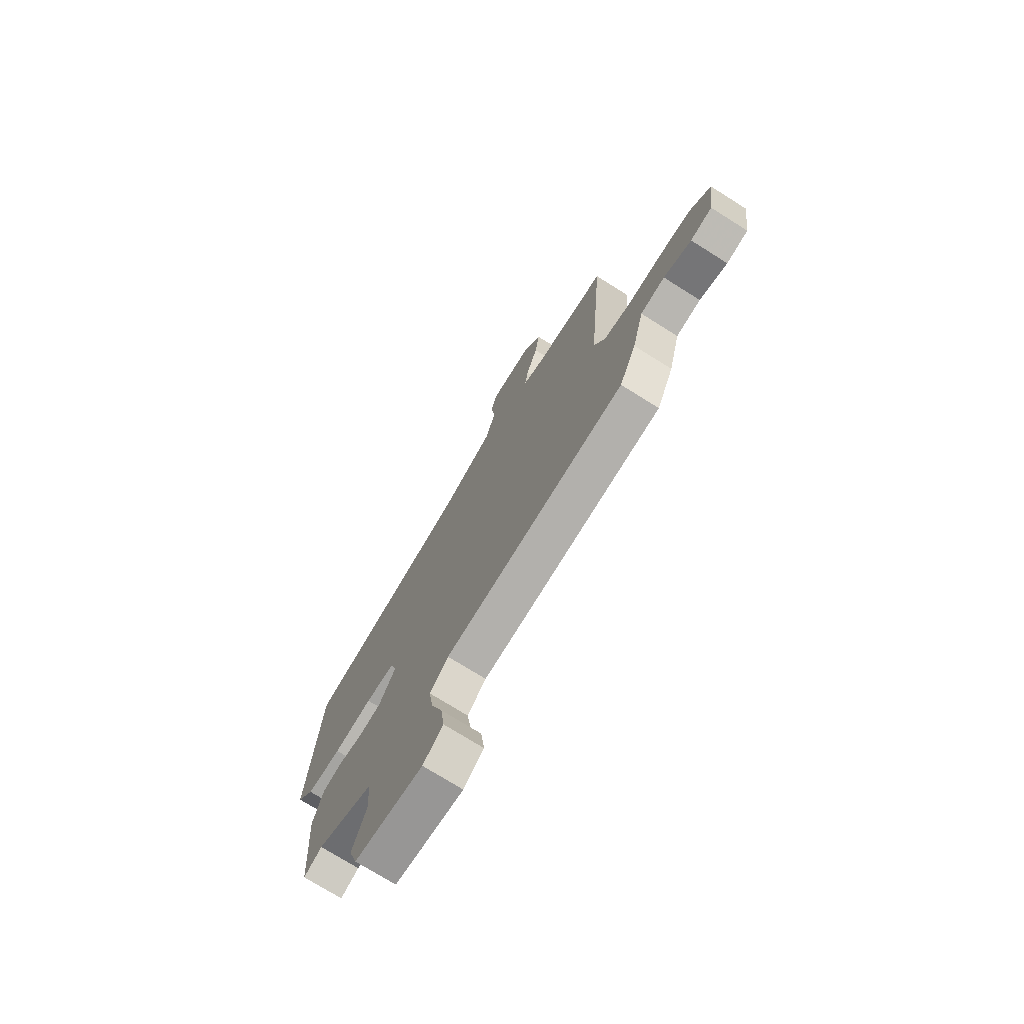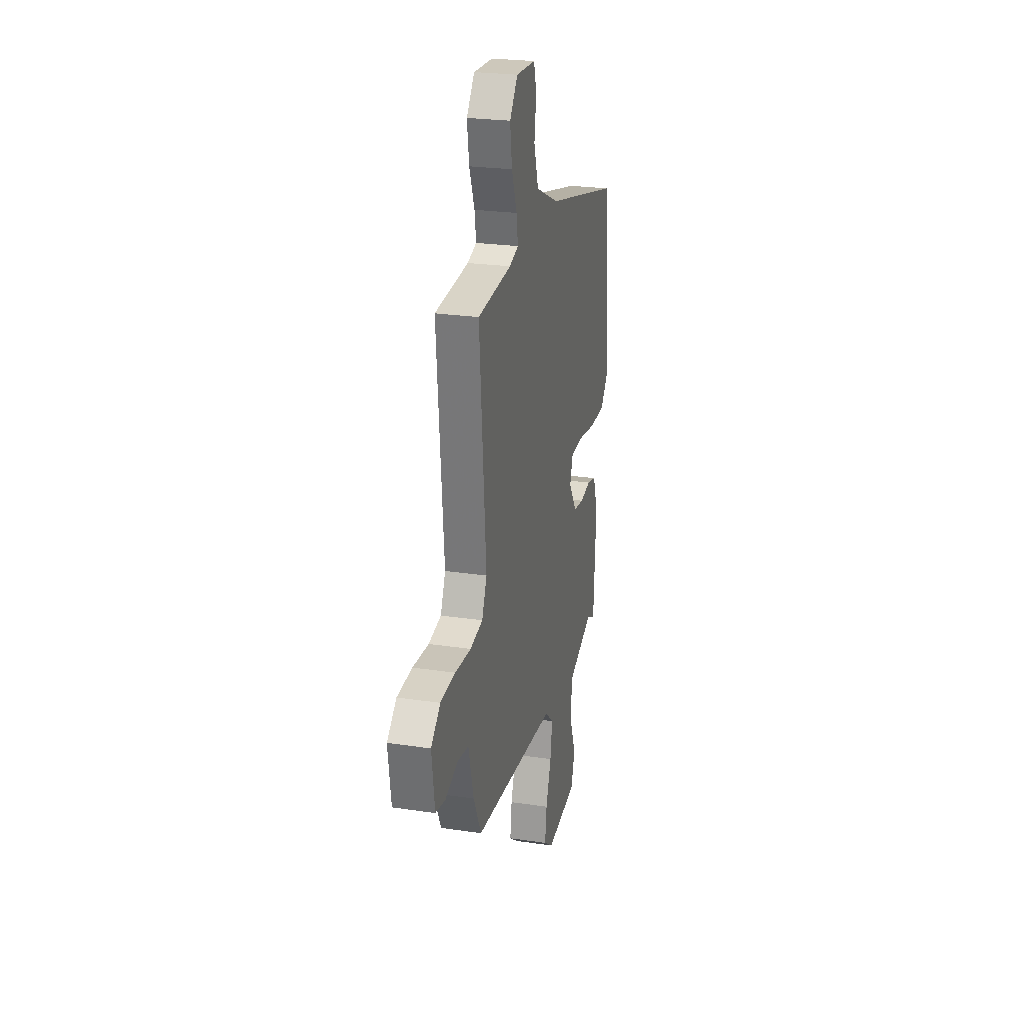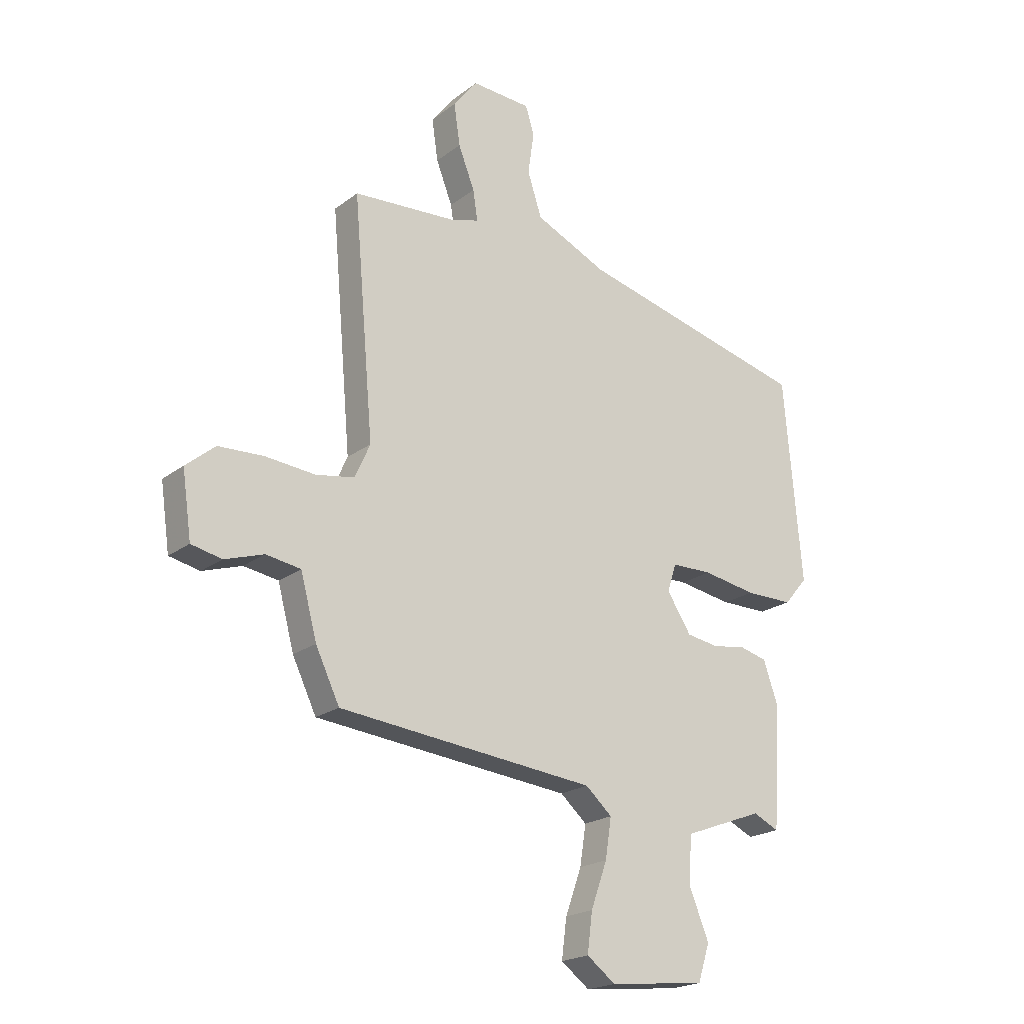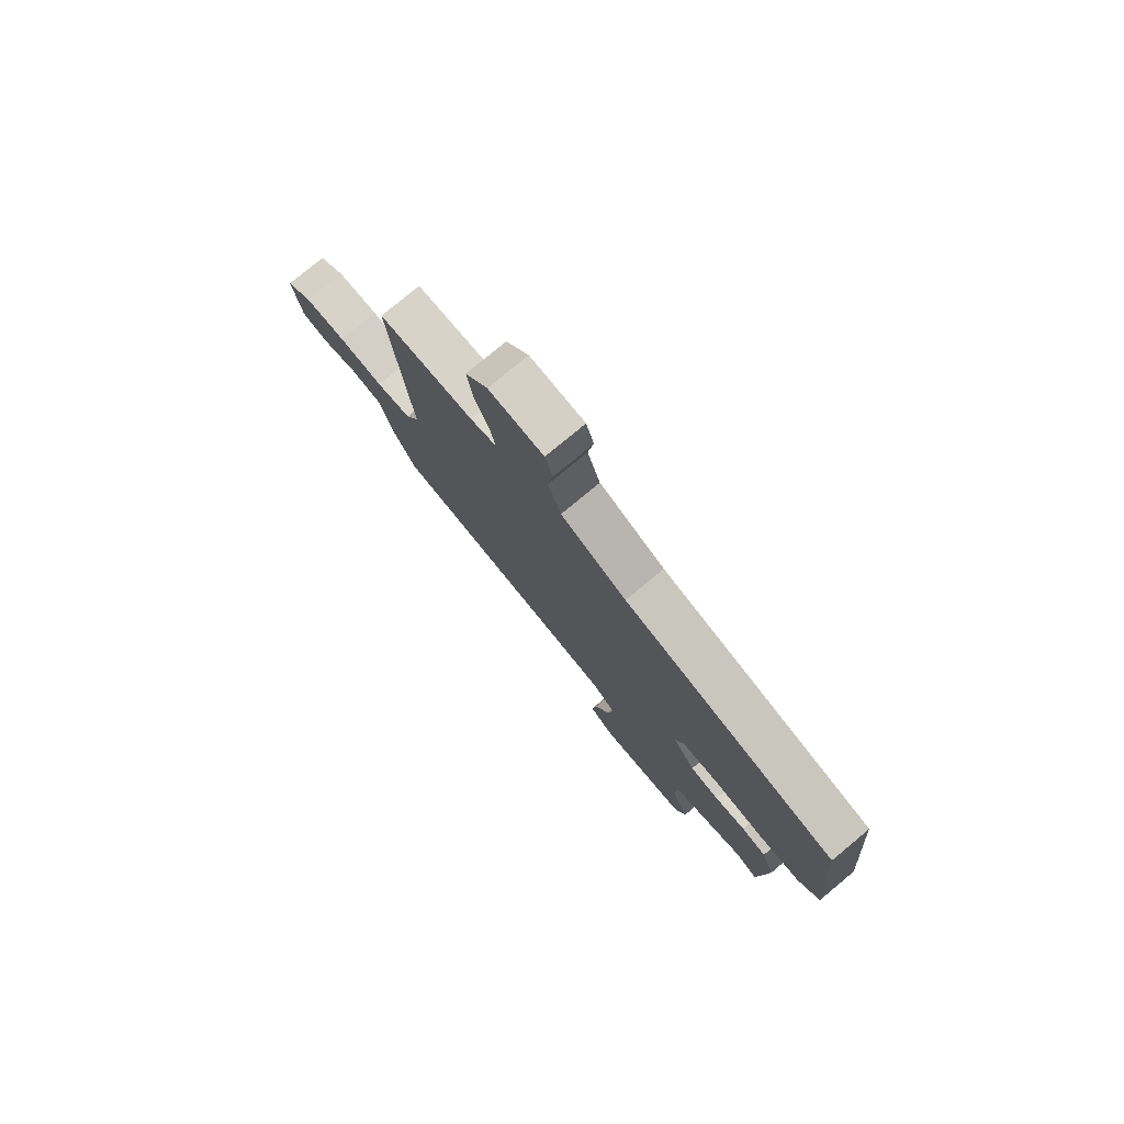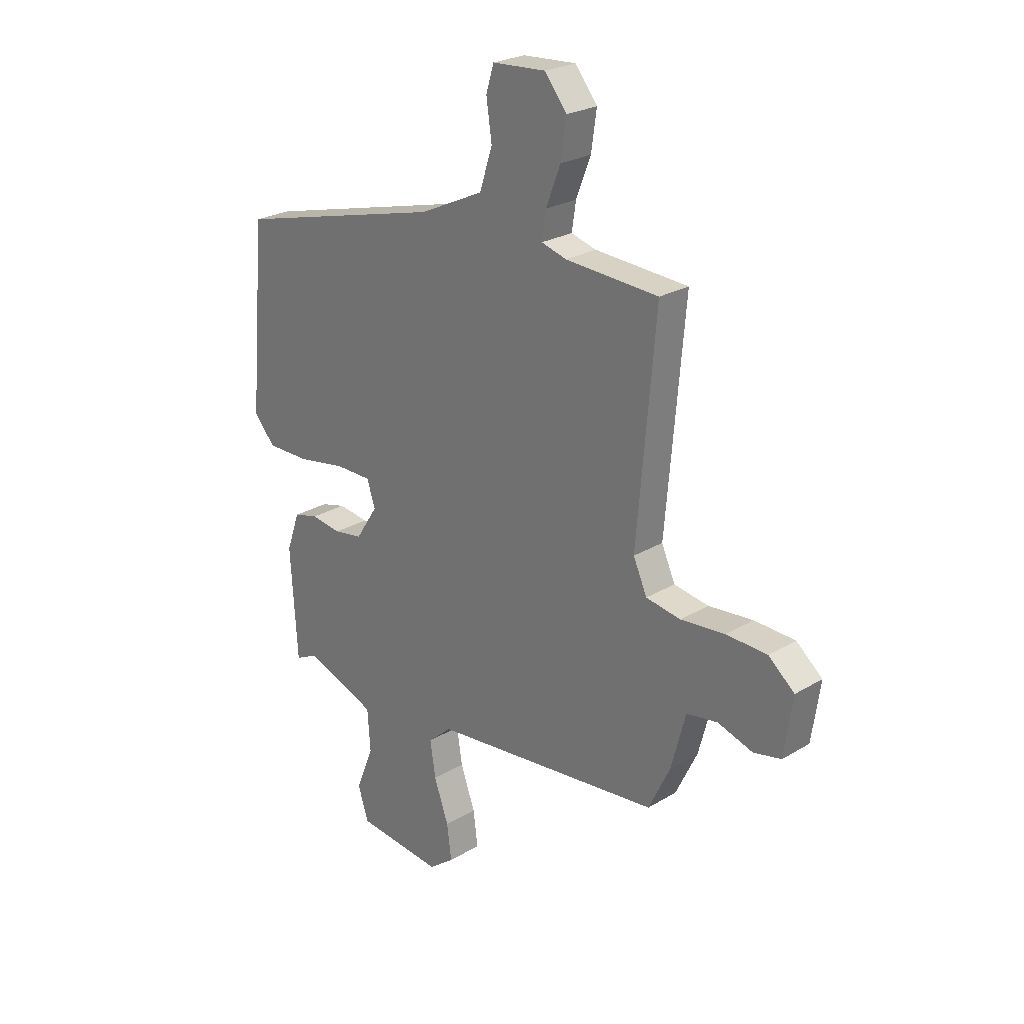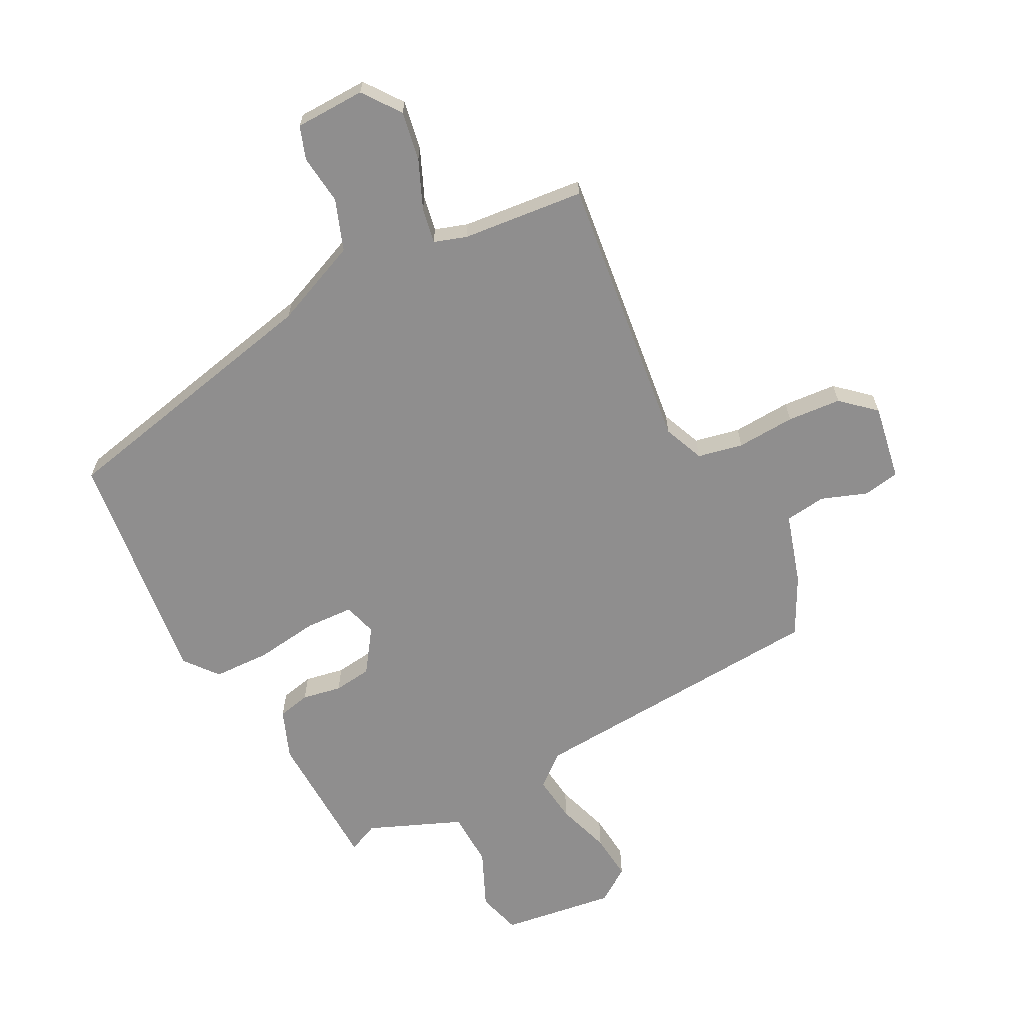
<metadata>
{"format":"obj","ext":"obj","renderer":"f3d","projection":"perspective","resolution":1024,"background":"white","views":[{"elev":-73.4,"azim":57.8,"up":"+Z"},{"elev":25.2,"azim":103.5,"up":"+Z"},{"elev":-20.7,"azim":143.1,"up":"+Z"},{"elev":78.3,"azim":-129.7,"up":"+Z"},{"elev":24.6,"azim":45.5,"up":"+Z"},{"elev":-65.0,"azim":25.5,"up":"+Y"}]}
</metadata>
<code>
v 0.493 0.07 0.502
v 0.453 0.07 0.039
v 0.483 0.07 -0.028
v 0.559 0.07 -0.041
v 0.656 0.07 -0.032
v 0.746 0.07 -0.036
v 0.803 0.07 -0.084
v 0.785 0.07 -0.211
v 0.725 0.07 -0.224
v 0.648 0.07 -0.199
v 0.58 0.07 -0.21
v 0.548 0.07 -0.33
v 0.501 0.07 -0.428
v -0.005 0.07 -0.48
v -0.057 0.07 -0.526
v -0.045 0.07 -0.604
v -0.013 0.07 -0.693
v -0.003 0.07 -0.77
v -0.059 0.07 -0.812
v -0.249 0.07 -0.792
v -0.272 0.07 -0.72
v -0.233 0.07 -0.624
v -0.239 0.07 -0.532
v -0.396 0.07 -0.473
v -0.446 0.07 -0.497
v -0.461 0.07 -0.259
v -0.432 0.07 -0.176
v -0.378 0.07 -0.162
v -0.312 0.07 -0.172
v -0.249 0.07 -0.162
v -0.201 0.07 -0.088
v -0.219 0.07 -0.033
v -0.299 0.07 -0.032
v -0.405 0.07 -0.05
v -0.499 0.07 -0.05
v -0.545 0.07 0.004
v -0.51 0.07 0.404
v -0.052 0.07 0.519
v 0.089 0.07 0.584
v 0.117 0.07 0.67
v 0.105 0.07 0.752
v 0.122 0.07 0.808
v 0.239 0.07 0.815
v 0.287 0.07 0.754
v 0.275 0.07 0.672
v 0.243 0.07 0.59
v 0.234 0.07 0.531
v 0.289 0.07 0.515
v 0.493 0 0.502
v 0.453 0 0.039
v 0.483 0 -0.028
v 0.559 0 -0.041
v 0.656 0 -0.032
v 0.746 0 -0.036
v 0.803 0 -0.084
v 0.785 0 -0.211
v 0.725 0 -0.224
v 0.648 0 -0.199
v 0.58 0 -0.21
v 0.548 0 -0.33
v 0.501 0 -0.428
v -0.005 0 -0.48
v -0.057 0 -0.526
v -0.045 0 -0.604
v -0.013 0 -0.693
v -0.003 0 -0.77
v -0.059 0 -0.812
v -0.249 0 -0.792
v -0.272 0 -0.72
v -0.233 0 -0.624
v -0.239 0 -0.532
v -0.396 0 -0.473
v -0.446 0 -0.497
v -0.461 0 -0.259
v -0.432 0 -0.176
v -0.378 0 -0.162
v -0.312 0 -0.172
v -0.249 0 -0.162
v -0.201 0 -0.088
v -0.219 0 -0.033
v -0.299 0 -0.032
v -0.405 0 -0.05
v -0.499 0 -0.05
v -0.545 0 0.004
v -0.51 0 0.404
v -0.052 0 0.519
v 0.089 0 0.584
v 0.117 0 0.67
v 0.105 0 0.752
v 0.122 0 0.808
v 0.239 0 0.815
v 0.287 0 0.754
v 0.275 0 0.672
v 0.243 0 0.59
v 0.234 0 0.531
v 0.289 0 0.515
f 44 45 46
f 43 44 46
f 42 43 46
f 41 42 46
f 40 41 46
f 39 40 46 47
f 38 39 47
f 38 47 48
f 37 38 48
f 36 37 48
f 35 36 48
f 34 35 48
f 33 34 48
f 27 28 29
f 26 27 29
f 25 26 29
f 24 25 29
f 23 24 29 30
f 22 23 30 31
f 20 21 22
f 19 20 22
f 18 19 22
f 17 18 22
f 16 17 22
f 15 16 22 31
f 11 12 13 14
f 8 9 10
f 7 8 10
f 6 7 10
f 5 6 10
f 4 5 10
f 3 4 10 11
f 48 1 2
f 33 48 2
f 32 33 2
f 32 2 3
f 31 32 3
f 15 31 3
f 14 15 3
f 3 11 14
f 94 93 92
f 94 92 91
f 94 91 90
f 94 90 89
f 94 89 88
f 95 94 88 87
f 95 87 86
f 96 95 86
f 96 86 85
f 96 85 84
f 96 84 83
f 96 83 82
f 96 82 81
f 77 76 75
f 77 75 74
f 77 74 73
f 77 73 72
f 78 77 72 71
f 79 78 71 70
f 70 69 68
f 70 68 67
f 70 67 66
f 70 66 65
f 70 65 64
f 79 70 64 63
f 62 61 60 59
f 58 57 56
f 58 56 55
f 58 55 54
f 58 54 53
f 58 53 52
f 59 58 52 51
f 50 49 96
f 50 96 81
f 50 81 80
f 51 50 80
f 51 80 79
f 51 79 63
f 51 63 62
f 62 59 51
f 1 49 50 2
f 2 50 51 3
f 3 51 52 4
f 4 52 53 5
f 5 53 54 6
f 6 54 55 7
f 7 55 56 8
f 8 56 57 9
f 9 57 58 10
f 10 58 59 11
f 11 59 60 12
f 12 60 61 13
f 13 61 62 14
f 14 62 63 15
f 15 63 64 16
f 16 64 65 17
f 17 65 66 18
f 18 66 67 19
f 19 67 68 20
f 20 68 69 21
f 21 69 70 22
f 22 70 71 23
f 23 71 72 24
f 24 72 73 25
f 25 73 74 26
f 26 74 75 27
f 27 75 76 28
f 28 76 77 29
f 29 77 78 30
f 30 78 79 31
f 31 79 80 32
f 32 80 81 33
f 33 81 82 34
f 34 82 83 35
f 35 83 84 36
f 36 84 85 37
f 37 85 86 38
f 38 86 87 39
f 39 87 88 40
f 40 88 89 41
f 41 89 90 42
f 42 90 91 43
f 43 91 92 44
f 44 92 93 45
f 45 93 94 46
f 46 94 95 47
f 47 95 96 48
f 48 96 49 1

</code>
